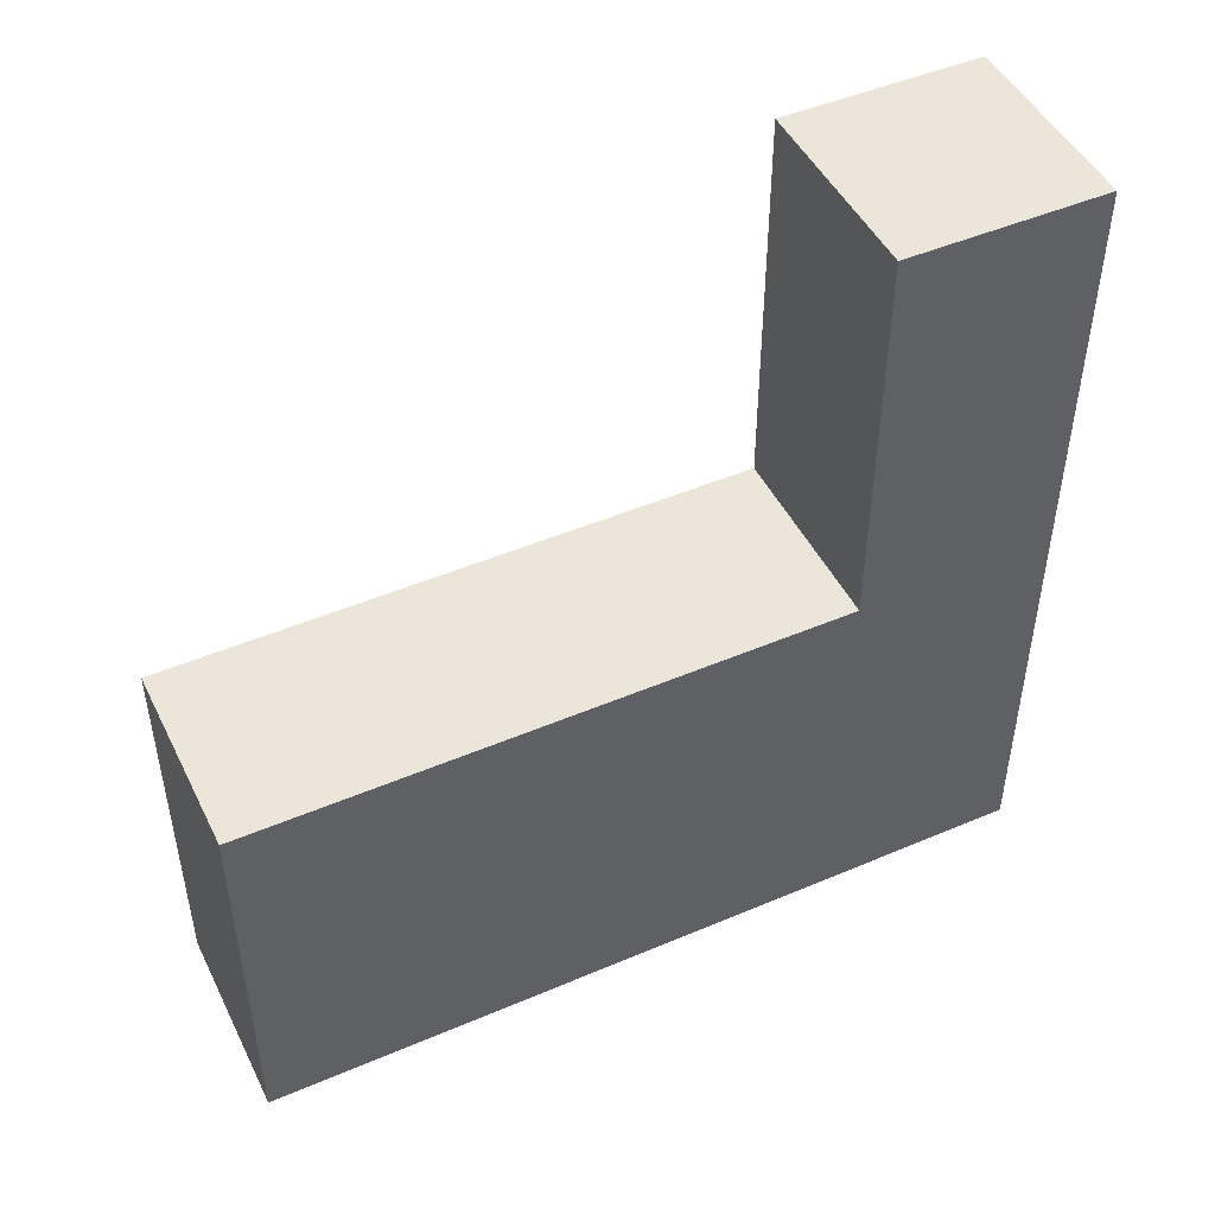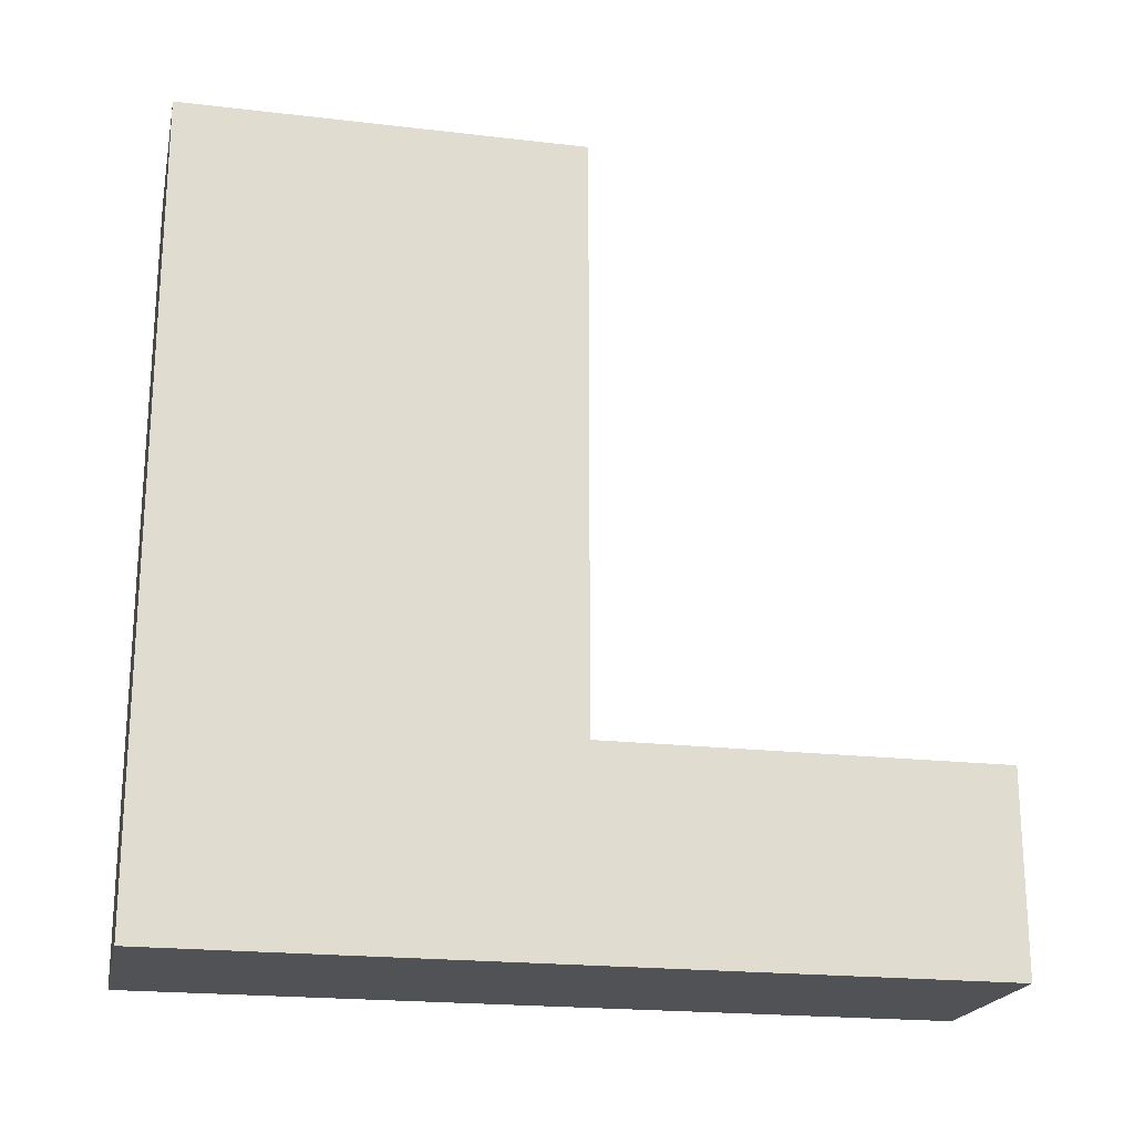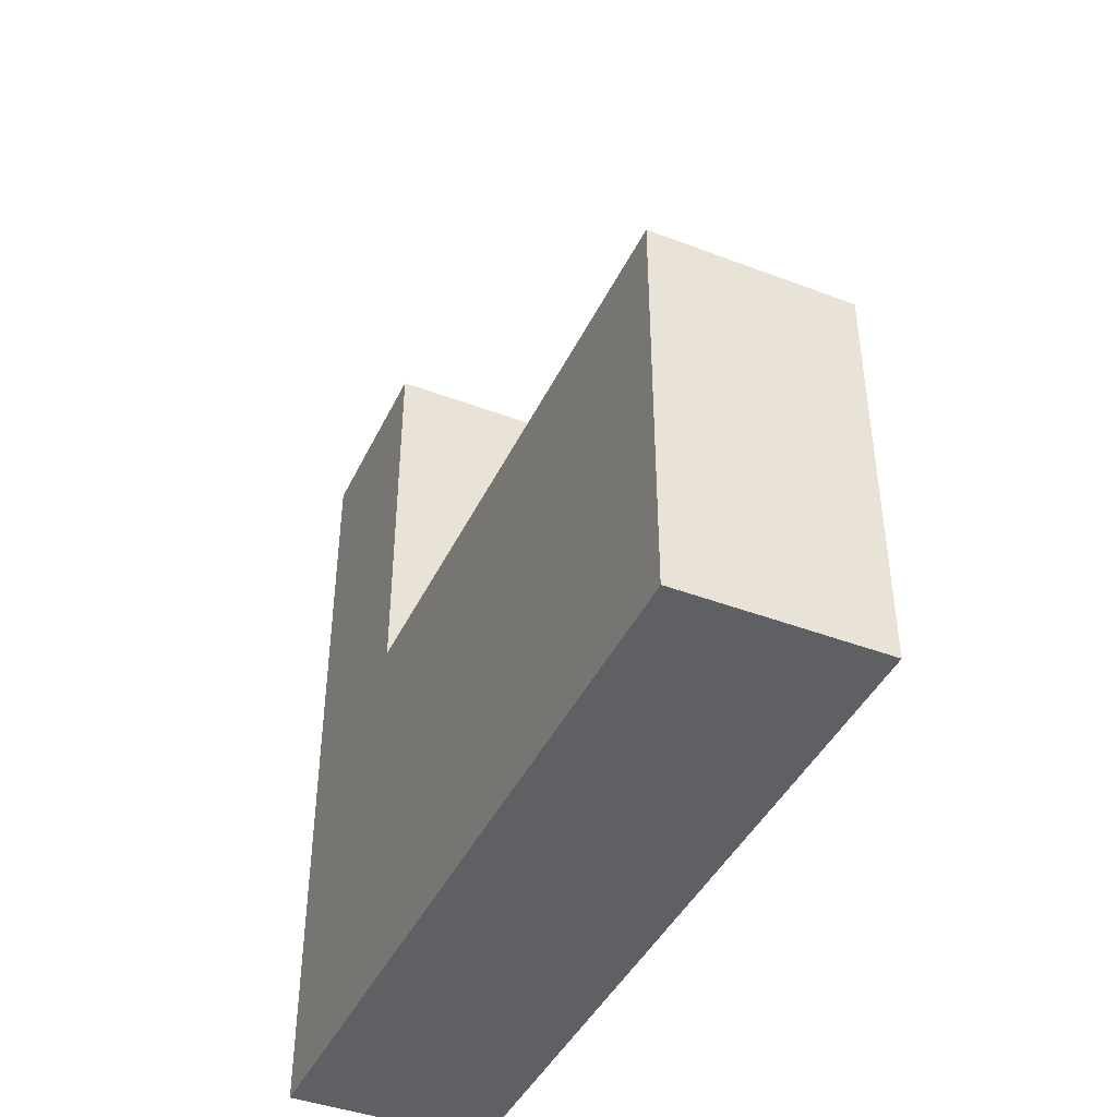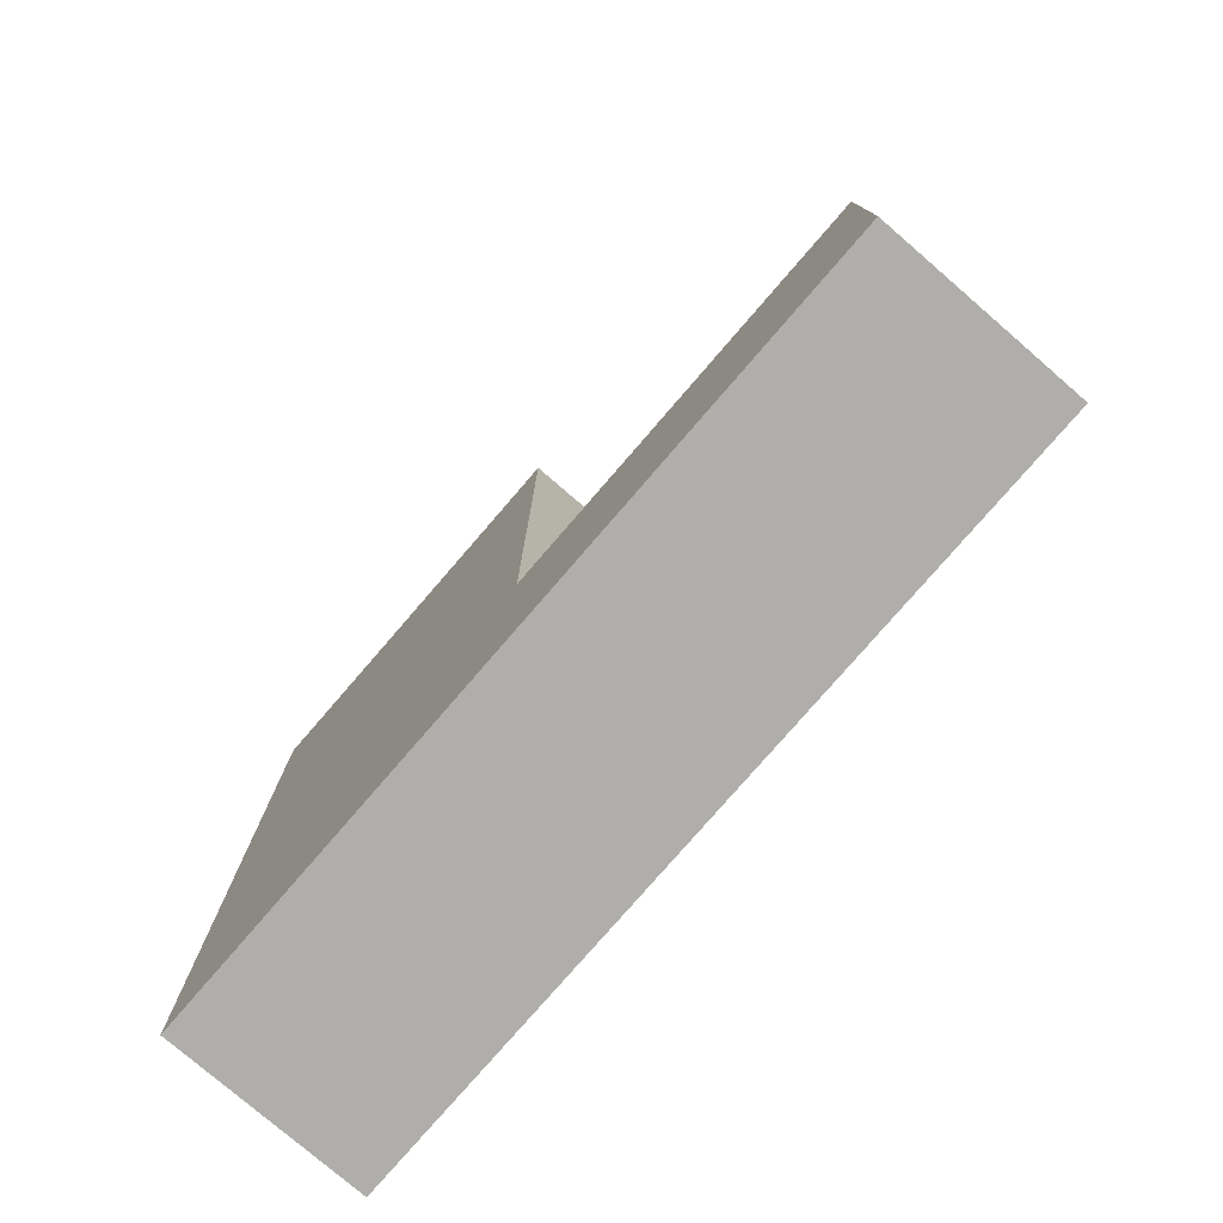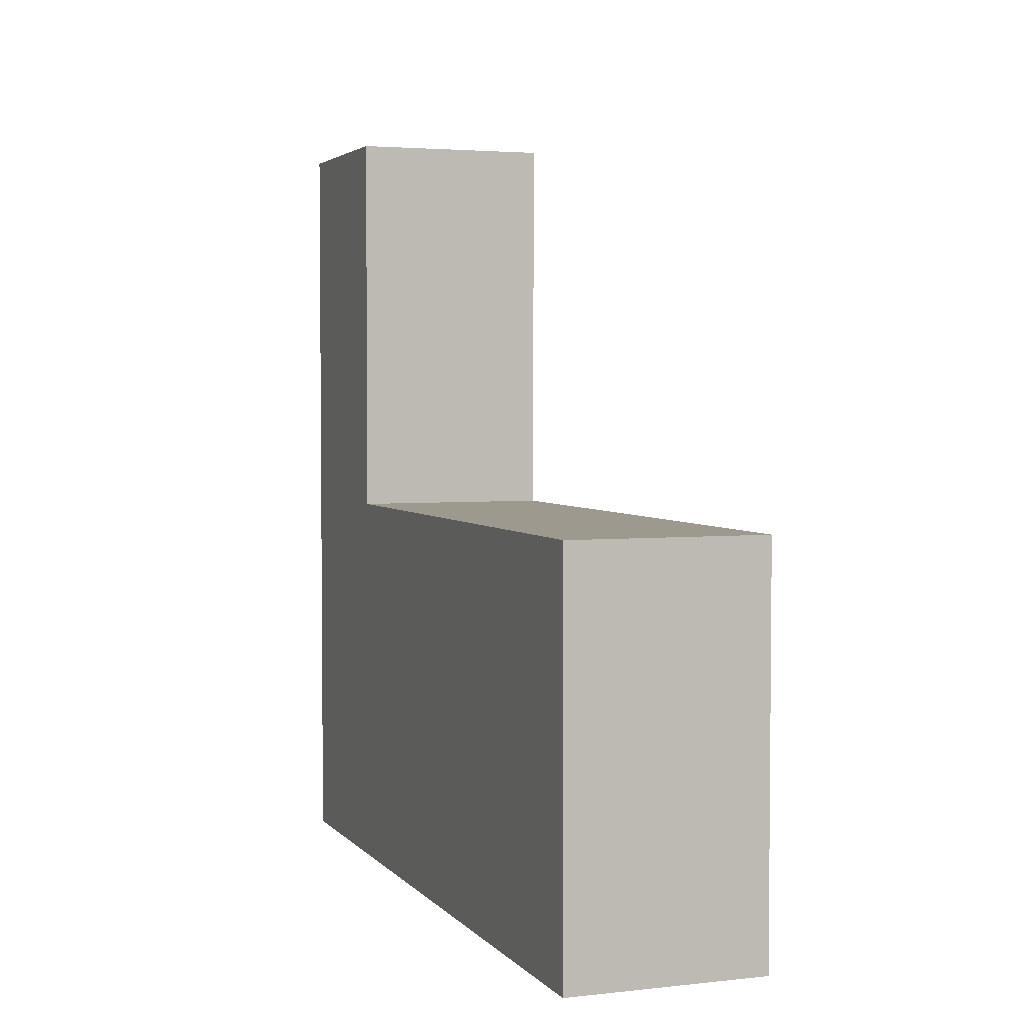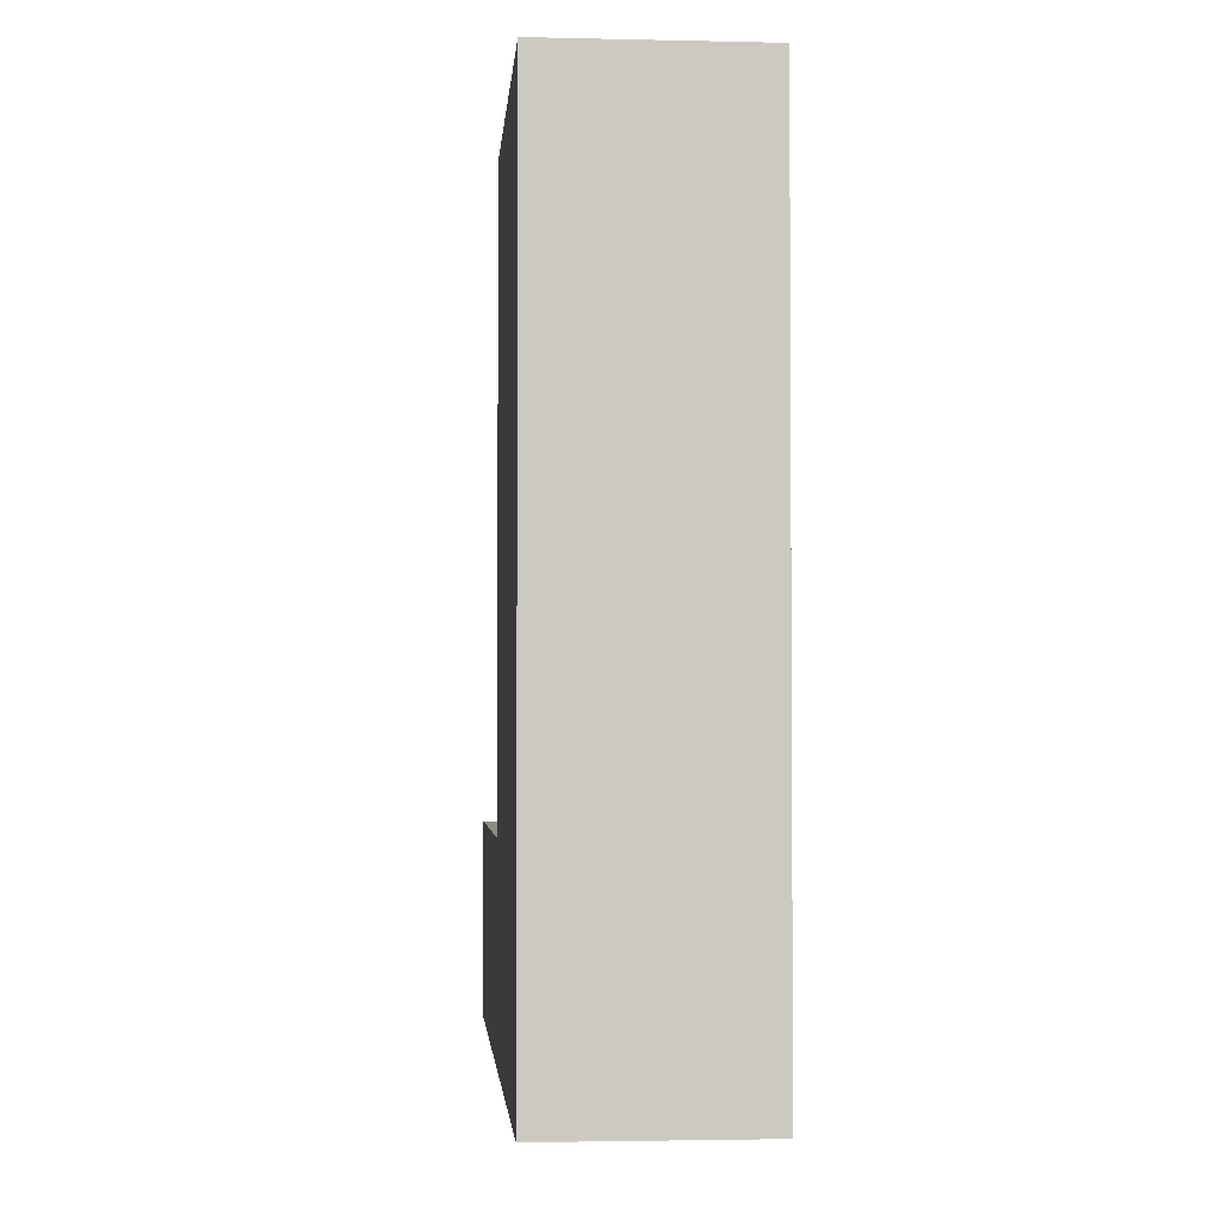
<metadata>
{"format":"obj","ext":"obj","renderer":"f3d","projection":"perspective","resolution":1024,"background":"white","views":[{"elev":47.7,"azim":-115.6,"up":"+Z"},{"elev":-20.7,"azim":-101.9,"up":"+Y"},{"elev":-42.7,"azim":155.7,"up":"+Z"},{"elev":-77.8,"azim":-40.8,"up":"+Y"},{"elev":3.4,"azim":159.8,"up":"+Z"},{"elev":-2.7,"azim":175.4,"up":"+Y"}]}
</metadata>
<code>
o BackLeg
v -0.1 0 0.6
v -0.1 0 -0.2
v -0.1 0.2 0.6
v -0.1 0.2 0.2
v -0.1 0.8 0.2
v -0.1 0.8 -0.2
v 0.1 0 0.6
v 0.1 0 -0.2
v 0.1 0.2 0.6
v 0.1 0.2 0.2
v 0.1 0.8 0.2
v 0.1 0.8 -0.2
v -0.1 0 0.6
v -0.1 0.2 0.6
v 0.1 0 0.6
v 0.1 0.2 0.6
v -0.1 0.2 0.2
v -0.1 0.8 0.2
v 0.1 0.2 0.2
v 0.1 0.8 0.2
v -0.1 0 -0.2
v -0.1 0.8 -0.2
v 0.1 0 -0.2
v 0.1 0.8 -0.2
v -0.1 0 0.6
v 0.1 0 0.6
v -0.1 0 -0.2
v 0.1 0 -0.2
v -0.1 0.2 0.6
v 0.1 0.2 0.6
v -0.1 0.2 0.2
v 0.1 0.2 0.2
v -0.1 0.8 0.2
v 0.1 0.8 0.2
v -0.1 0.8 -0.2
v 0.1 0.8 -0.2
f 3 2 1
f 4 2 3
f 5 2 4
f 6 2 5
f 7 8 9
f 9 8 10
f 10 8 11
f 11 8 12
f 15 14 13
f 16 14 15
f 19 18 17
f 20 18 19
f 21 22 23
f 23 22 24
f 27 26 25
f 28 26 27
f 29 30 31
f 31 30 32
f 33 34 35
f 35 34 36

</code>
